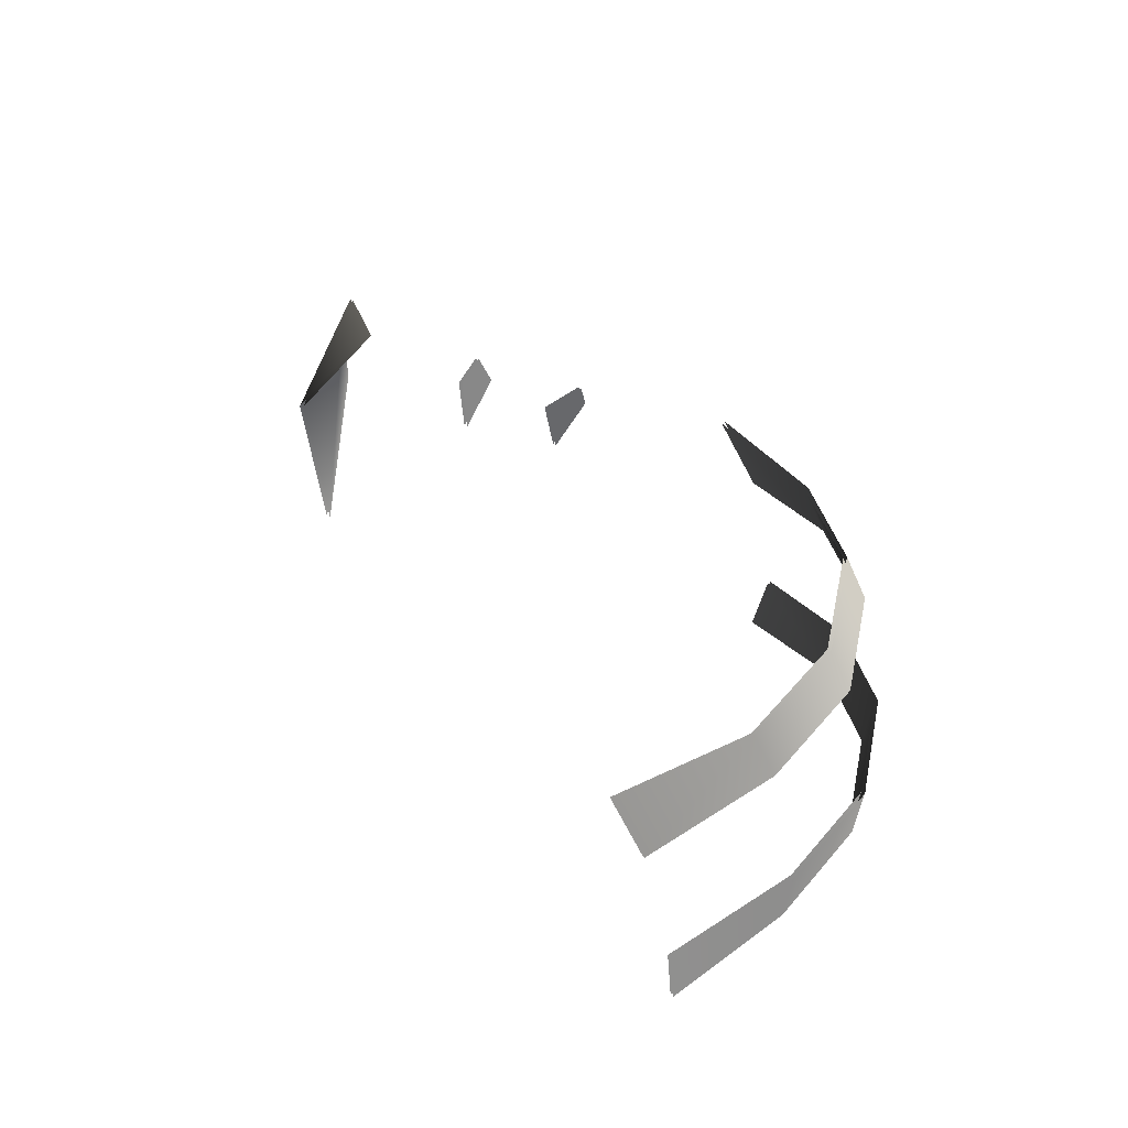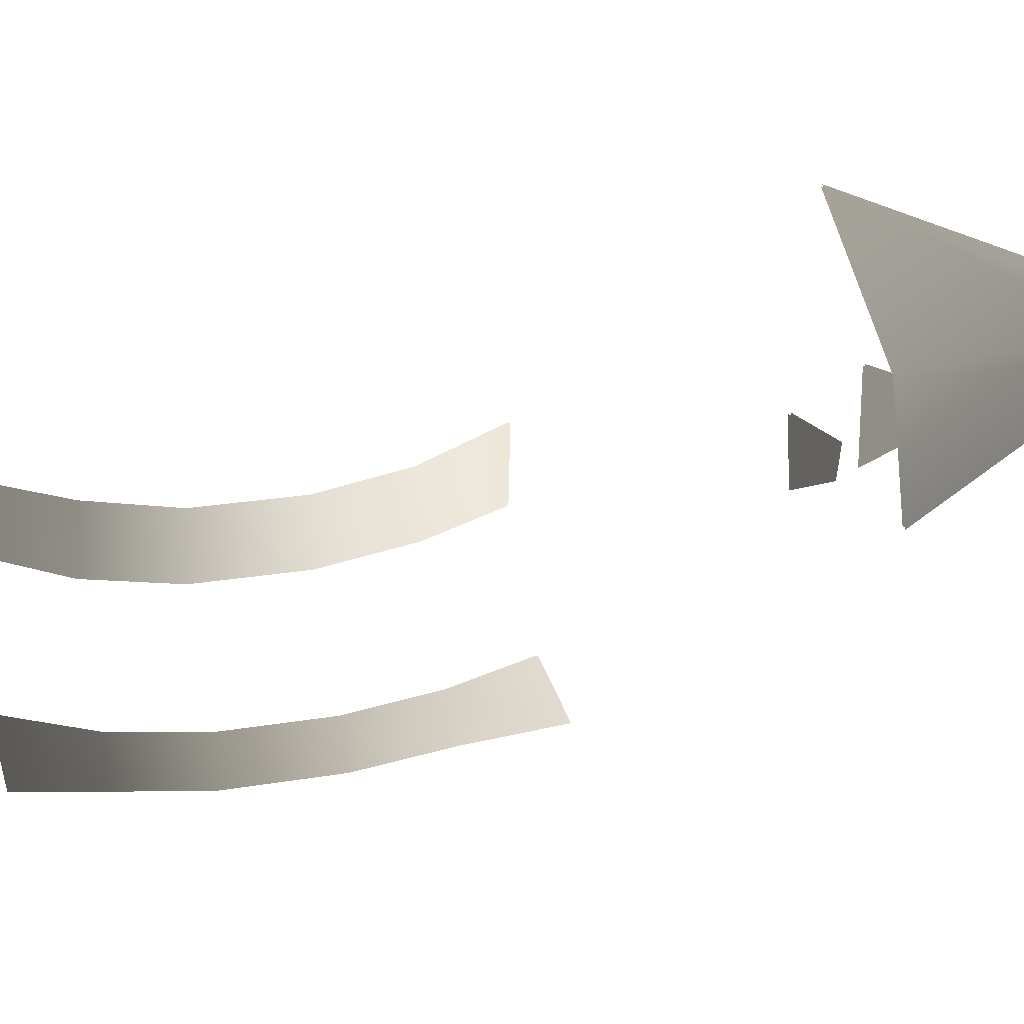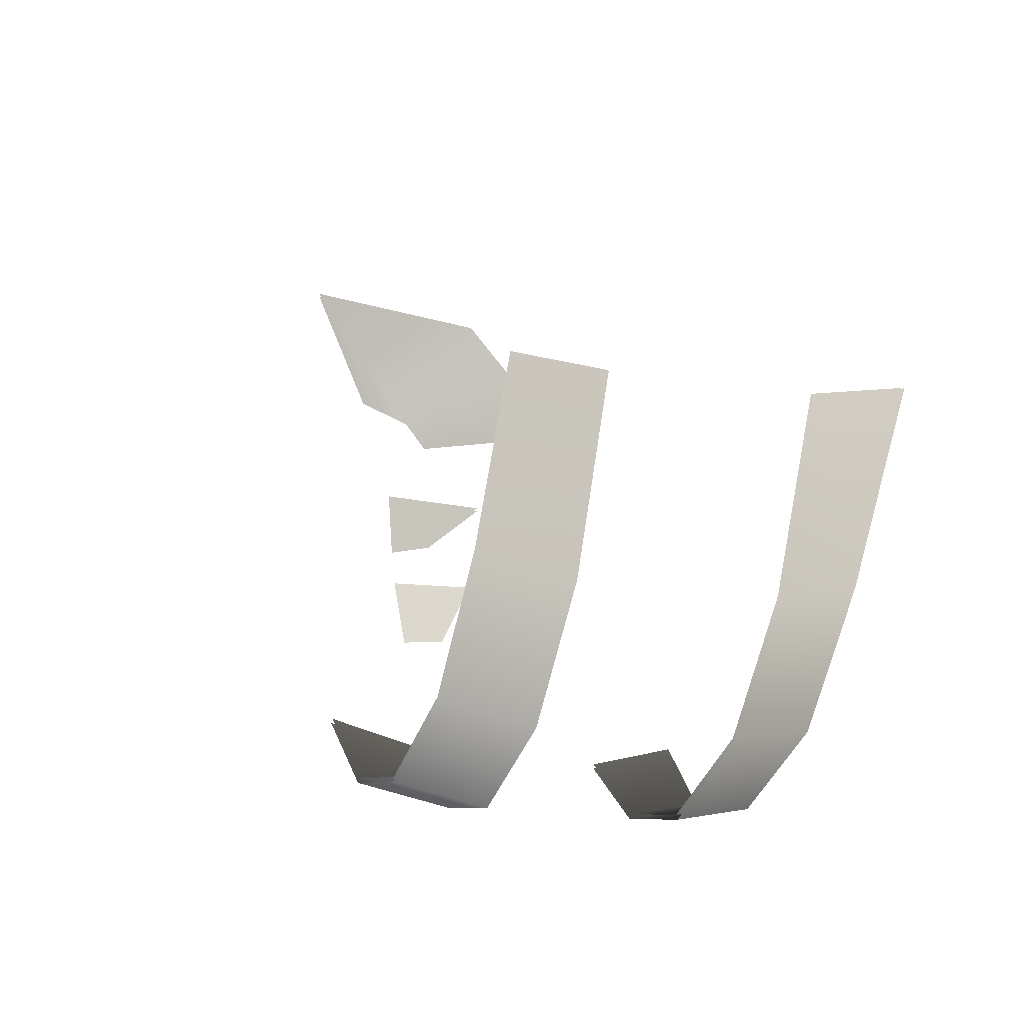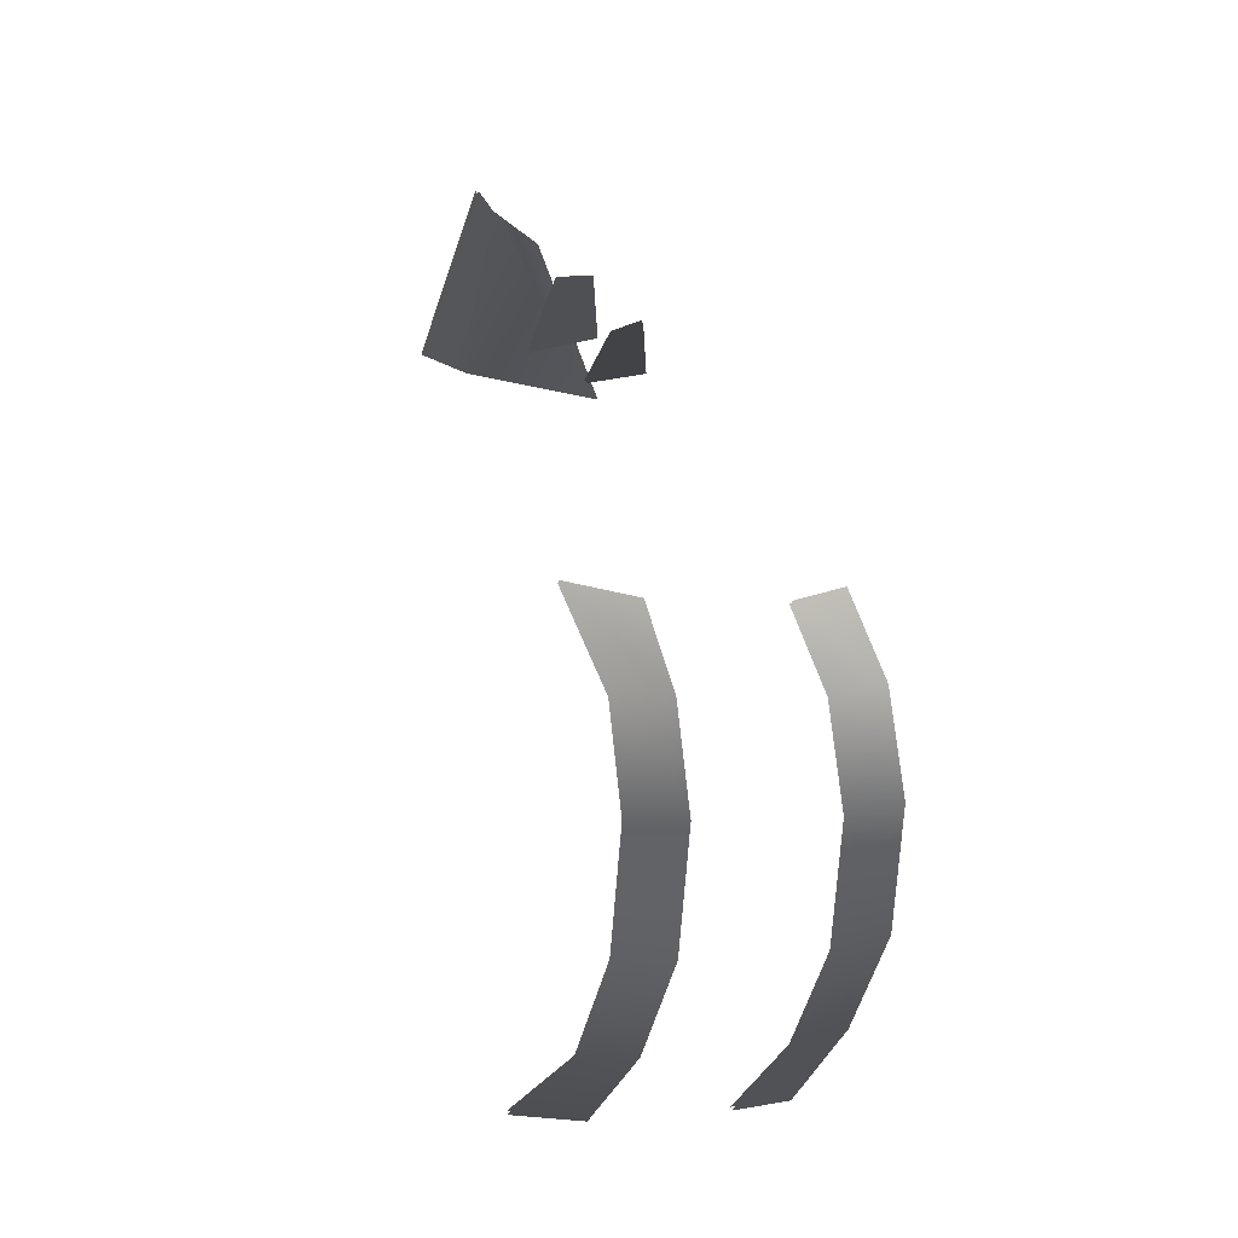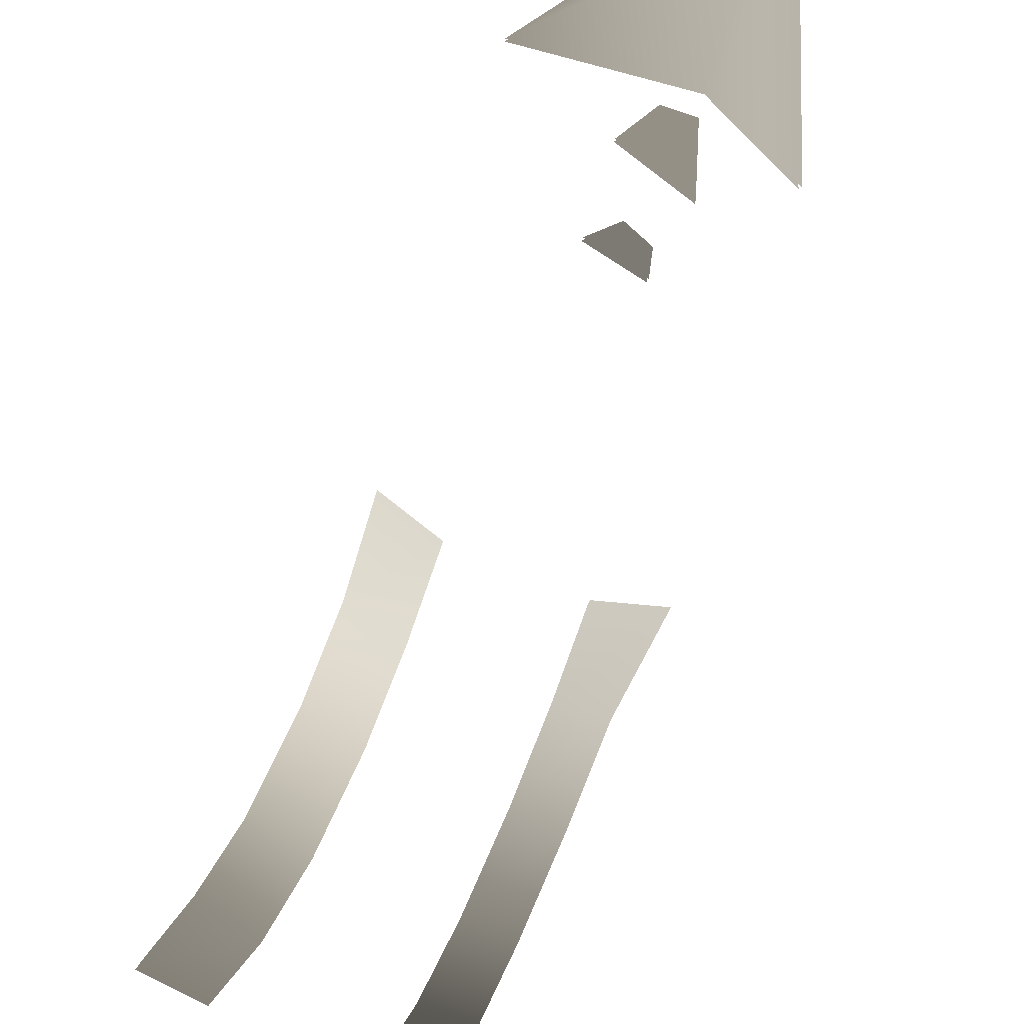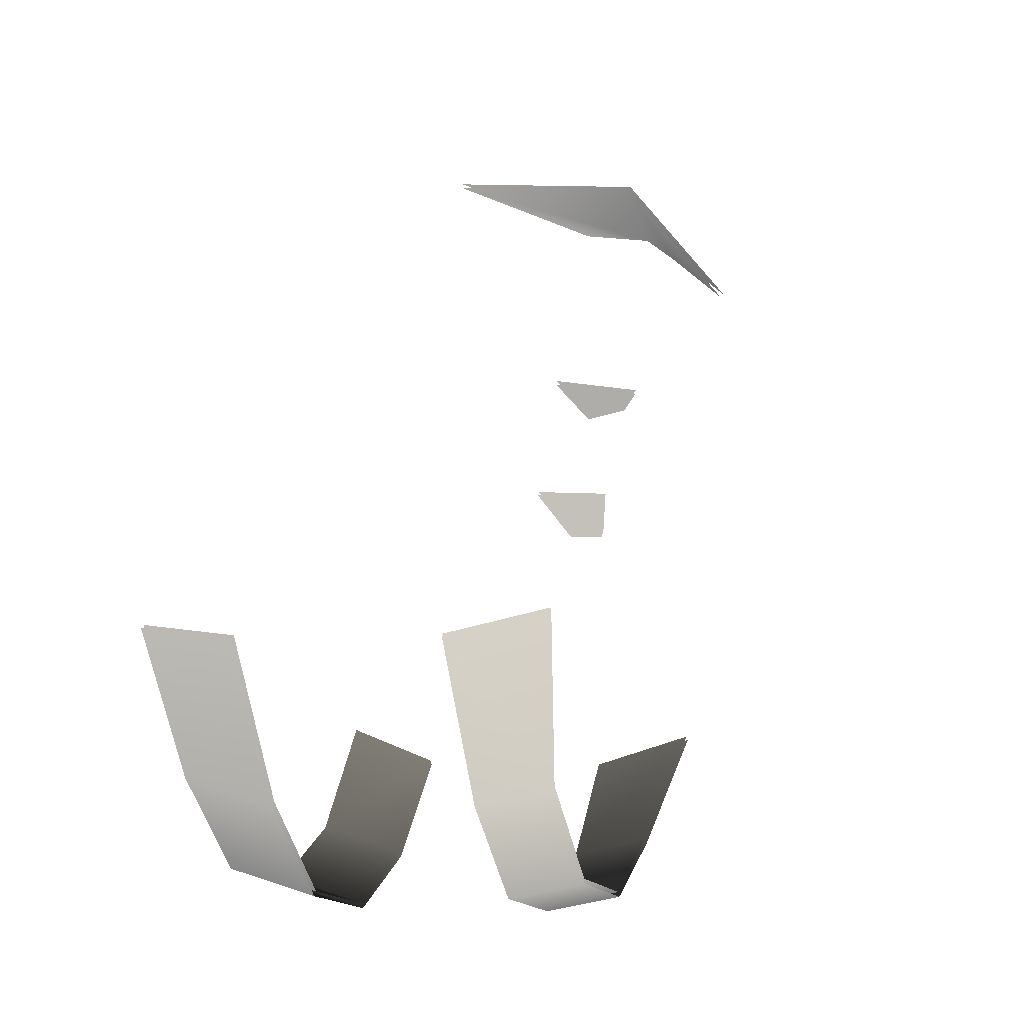
<metadata>
{"format":"obj","ext":"obj","renderer":"f3d","projection":"perspective","resolution":1024,"background":"white","views":[{"elev":-46.9,"azim":99.6,"up":"+Y"},{"elev":72.5,"azim":79.2,"up":"+Z"},{"elev":-21.8,"azim":-17.3,"up":"+Z"},{"elev":-2.0,"azim":155.6,"up":"+Y"},{"elev":72.9,"azim":22.6,"up":"+Z"},{"elev":-0.1,"azim":14.2,"up":"+Z"}]}
</metadata>
<code>
g alpha
v 4.517 152 10.47
v 13.69 152.1 -0.2607
v 5.251 172 5.487
v 2.739 170.4 7.394
v -11.89 150 10.96
v -2.903 167.1 7.679
v -3.275 153.9 -8.502
v 5.255 151.6 -9.625
v 2.469 159.7 -10.9
v -1.305 160 -11.78
v -3.902 148.6 -19.59
v 3.092 147.2 -19.78
v 1.838 151.9 -23.73
v -1.633 153.2 -23.7
v -7.657 123.8 -43.56
v -15.08 116 -48.88
v -15.2 125.4 -41.07
v -7.81 114.9 -50.64
v -15.06 105.1 -51.78
v -7.79 104 -53.54
v -15.08 92.81 -49.11
v -7.815 91.71 -50.87
v -15.16 83.16 -41.12
v -7.89 82.06 -42.89
v -15.2 74.5 -29.52
v -8.152 74.1 -30.18
v 7.635 114.9 -50.32
v 7.656 123.8 -43.55
v 15.2 125.4 -41.05
v 13.6 114.9 -48.96
v 7.609 104 -53.22
v 13.57 104 -51.85
v 7.574 91.71 -50.53
v 13.54 91.76 -49.17
v 7.529 82.1 -42.56
v 13.49 82.14 -41.19
v 7.292 74.17 -29.9
v 14.92 75.07 -28.02
v 4.67 152.1 10.83
v 5.536 172.1 5.76
v 13.98 152.2 0.01263
v 2.893 170.4 7.755
v -11.9 150 11.35
v -2.906 167.1 8.071
v -3.242 154 -8.124
v -1.273 160.1 -11.4
v 2.502 159.8 -10.52
v 5.288 151.8 -9.247
v -3.828 148.9 -19.29
v -1.559 153.5 -23.4
v 1.912 152.1 -23.43
v 3.165 147.4 -19.48
v -7.699 124 -43.87
v -15.25 125.7 -41.38
v -15.14 116.2 -49.23
v -7.871 115.1 -50.99
v -15.15 105.1 -52.17
v -7.883 104 -53.93
v -15.19 92.64 -49.45
v -7.924 91.54 -51.22
v -15.25 82.87 -41.38
v -7.981 81.77 -43.14
v -15.27 74.17 -29.73
v -8.222 73.77 -30.39
v 7.71 115 -50.67
v 15.26 125.7 -41.37
v 7.717 124 -43.86
v 13.67 115.1 -49.31
v 7.697 104 -53.61
v 13.66 104.1 -52.24
v 7.656 91.54 -50.88
v 13.62 91.59 -49.52
v 7.599 81.79 -42.8
v 13.56 81.83 -41.44
v 7.359 73.82 -30.08
v 14.99 74.72 -28.2
g alpha_0
f 3 2 1
f 4 3 1
f 4 1 5
f 6 4 5
f 9 8 7
f 10 9 7
f 13 12 11
f 14 13 11
f 17 16 15
f 16 18 15
f 16 19 18
f 19 20 18
f 19 21 20
f 21 22 20
f 21 23 22
f 23 24 22
f 23 25 24
f 25 26 24
f 29 28 27
f 30 29 27
f 30 27 31
f 32 30 31
f 32 31 33
f 34 32 33
f 34 33 35
f 36 34 35
f 36 35 37
f 38 36 37
f 41 40 39
f 40 42 39
f 39 42 43
f 42 44 43
f 47 46 45
f 48 47 45
f 51 50 49
f 52 51 49
f 55 54 53
f 56 55 53
f 57 55 56
f 58 57 56
f 59 57 58
f 60 59 58
f 61 59 60
f 62 61 60
f 63 61 62
f 64 63 62
f 67 66 65
f 66 68 65
f 65 68 69
f 68 70 69
f 69 70 71
f 70 72 71
f 71 72 73
f 72 74 73
f 73 74 75
f 74 76 75

</code>
